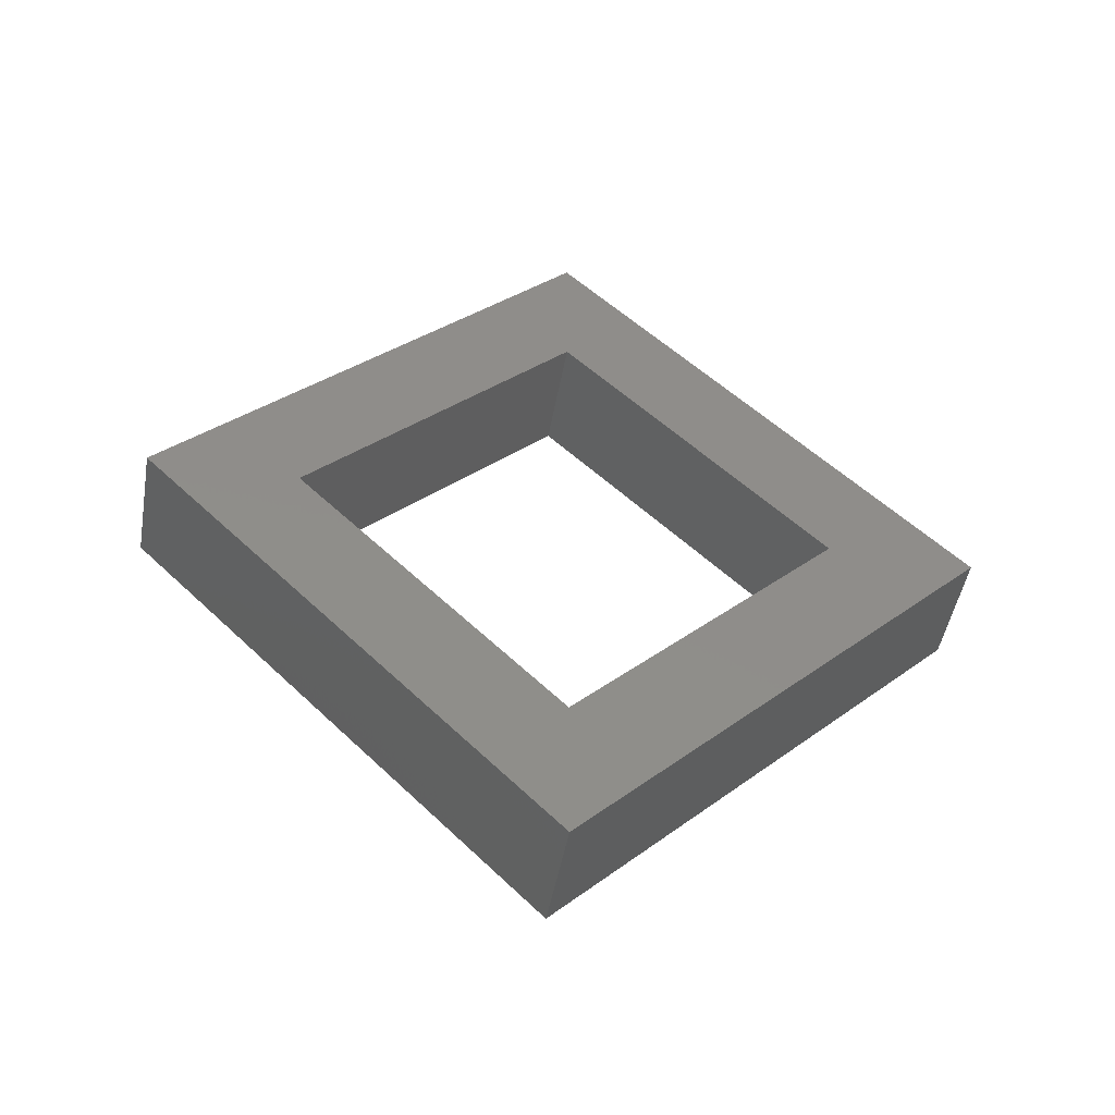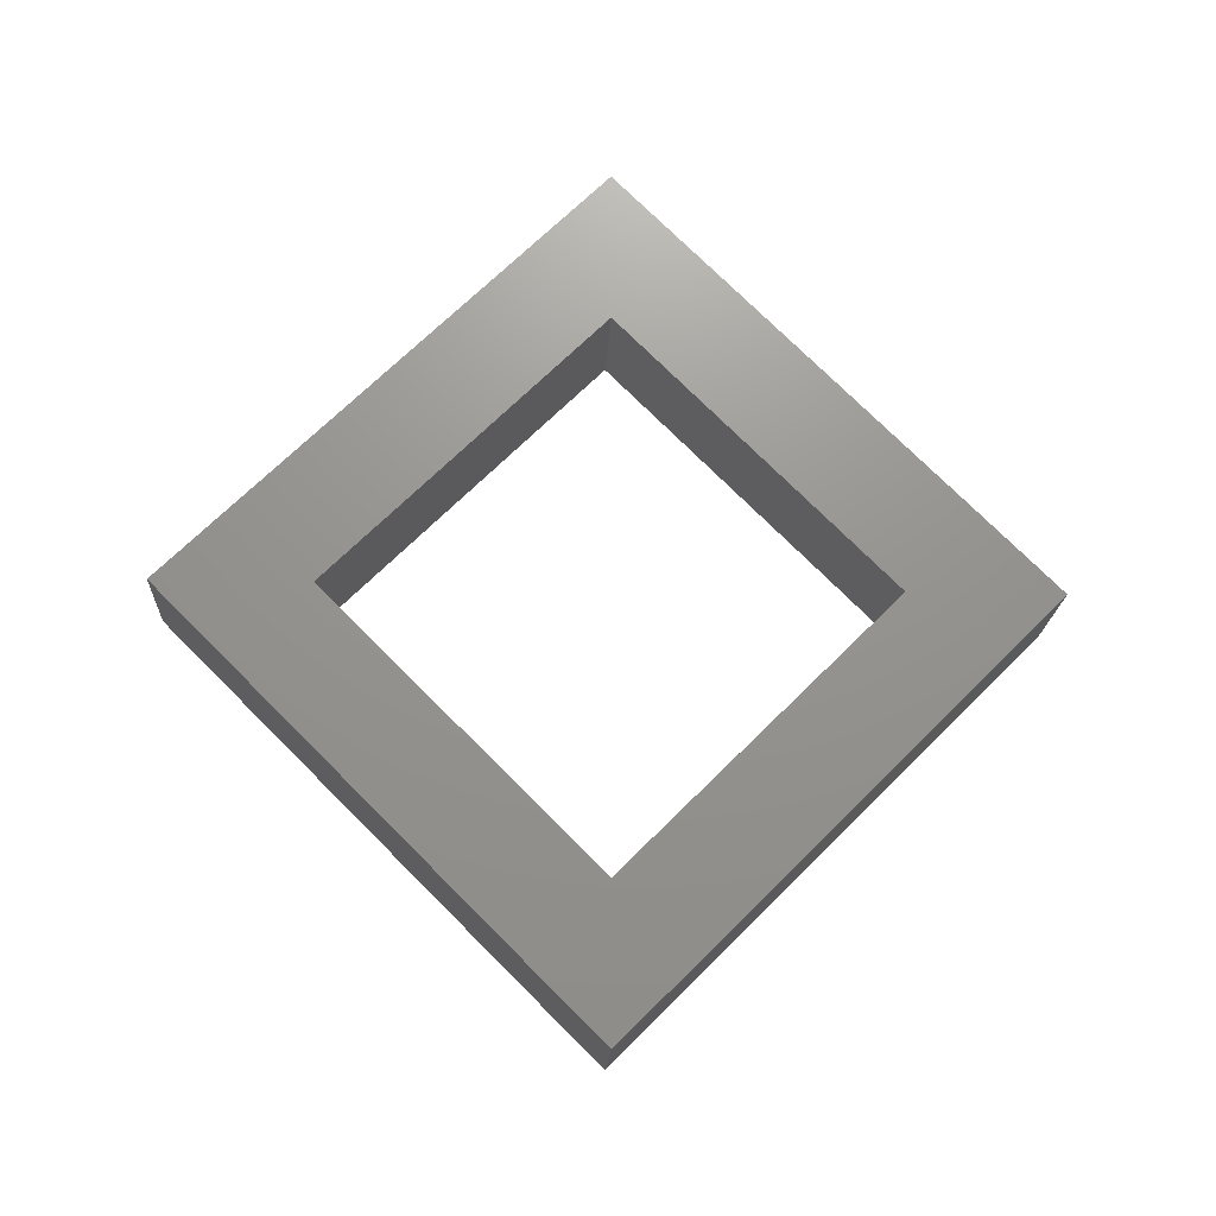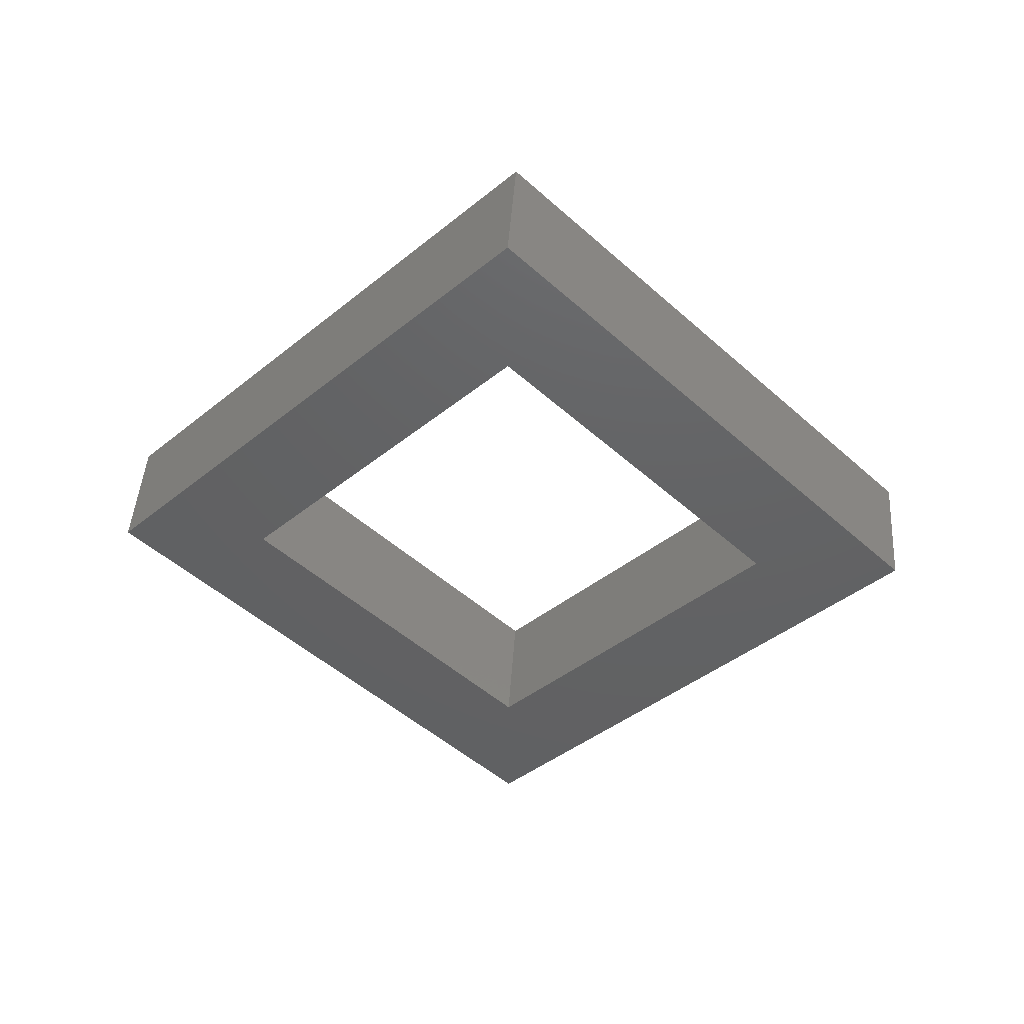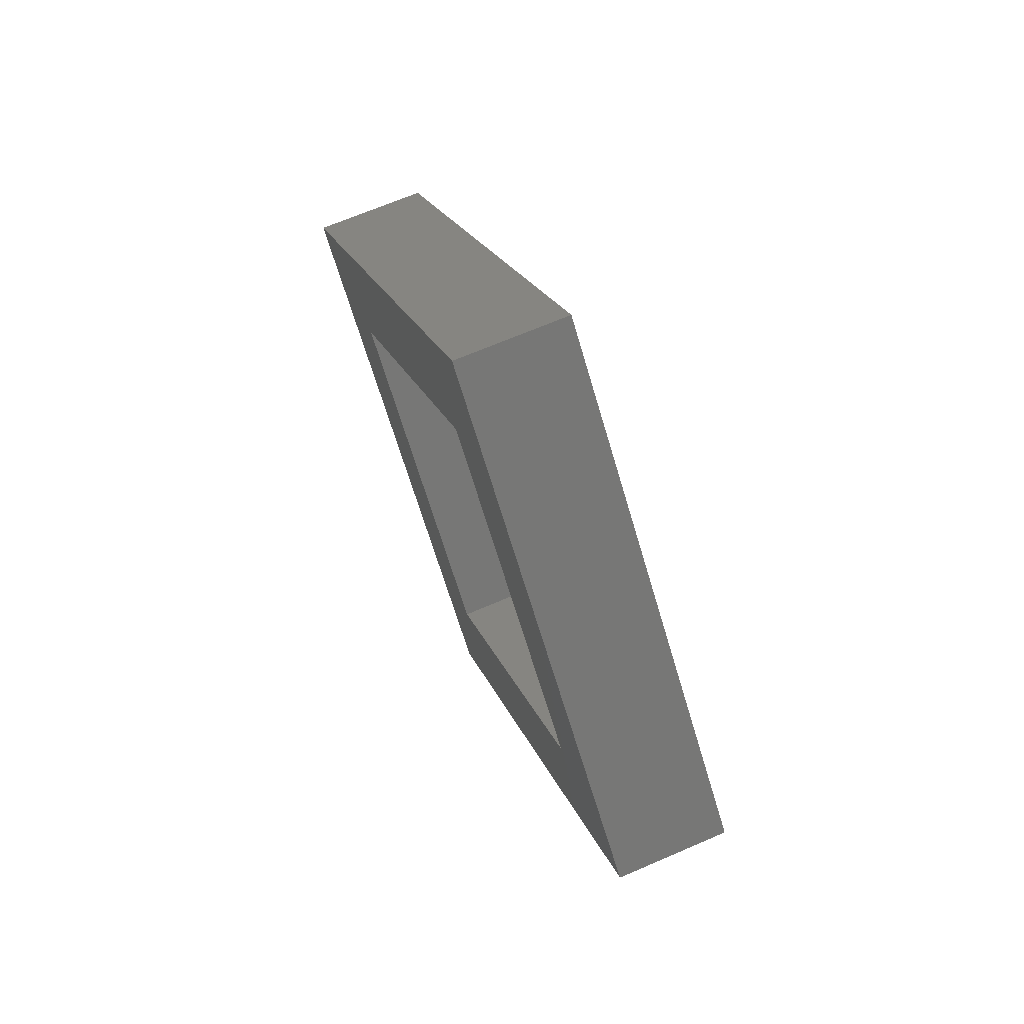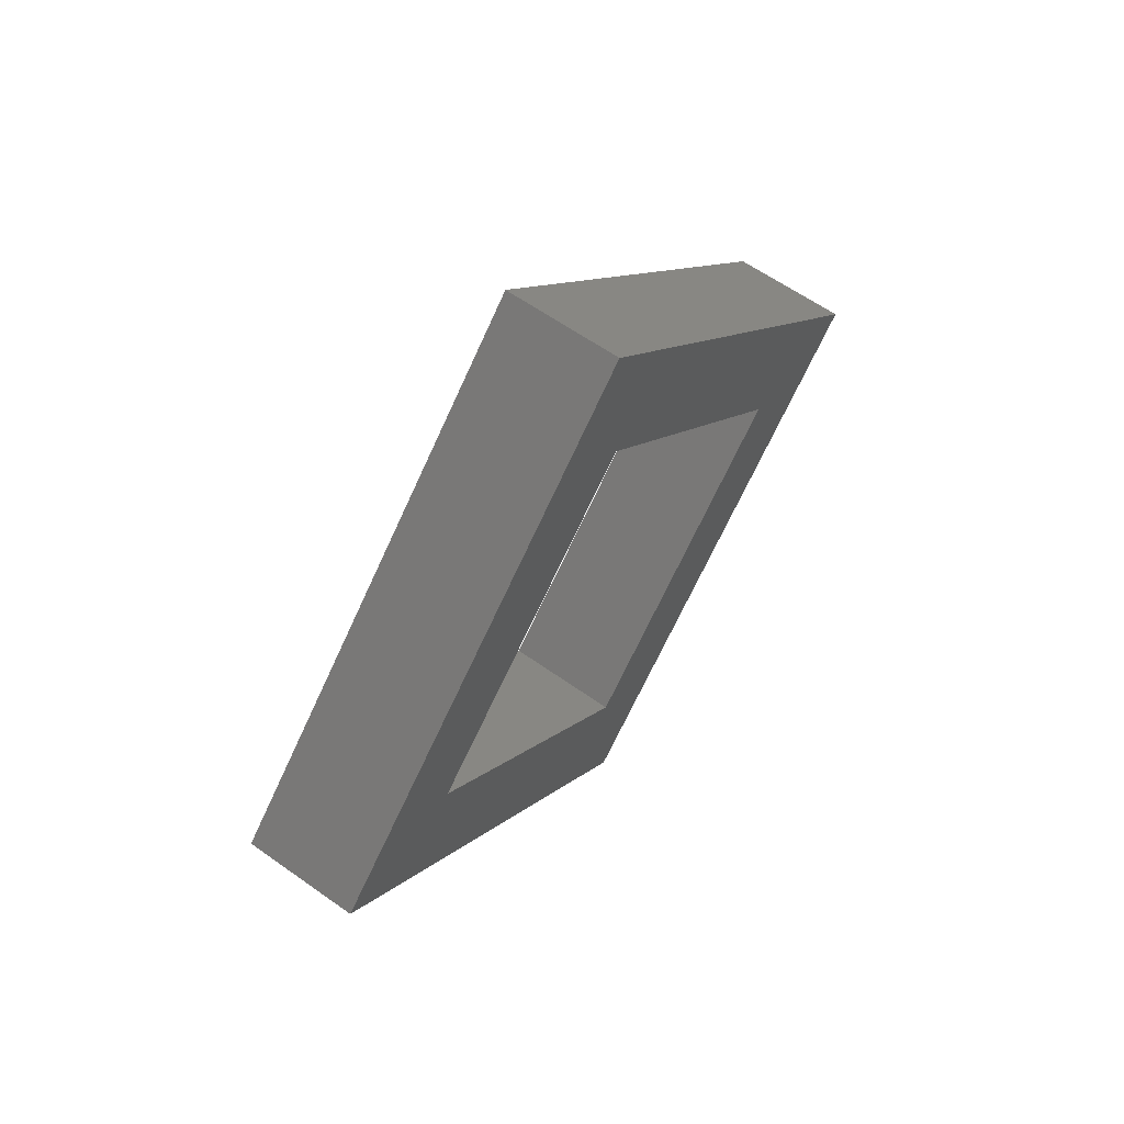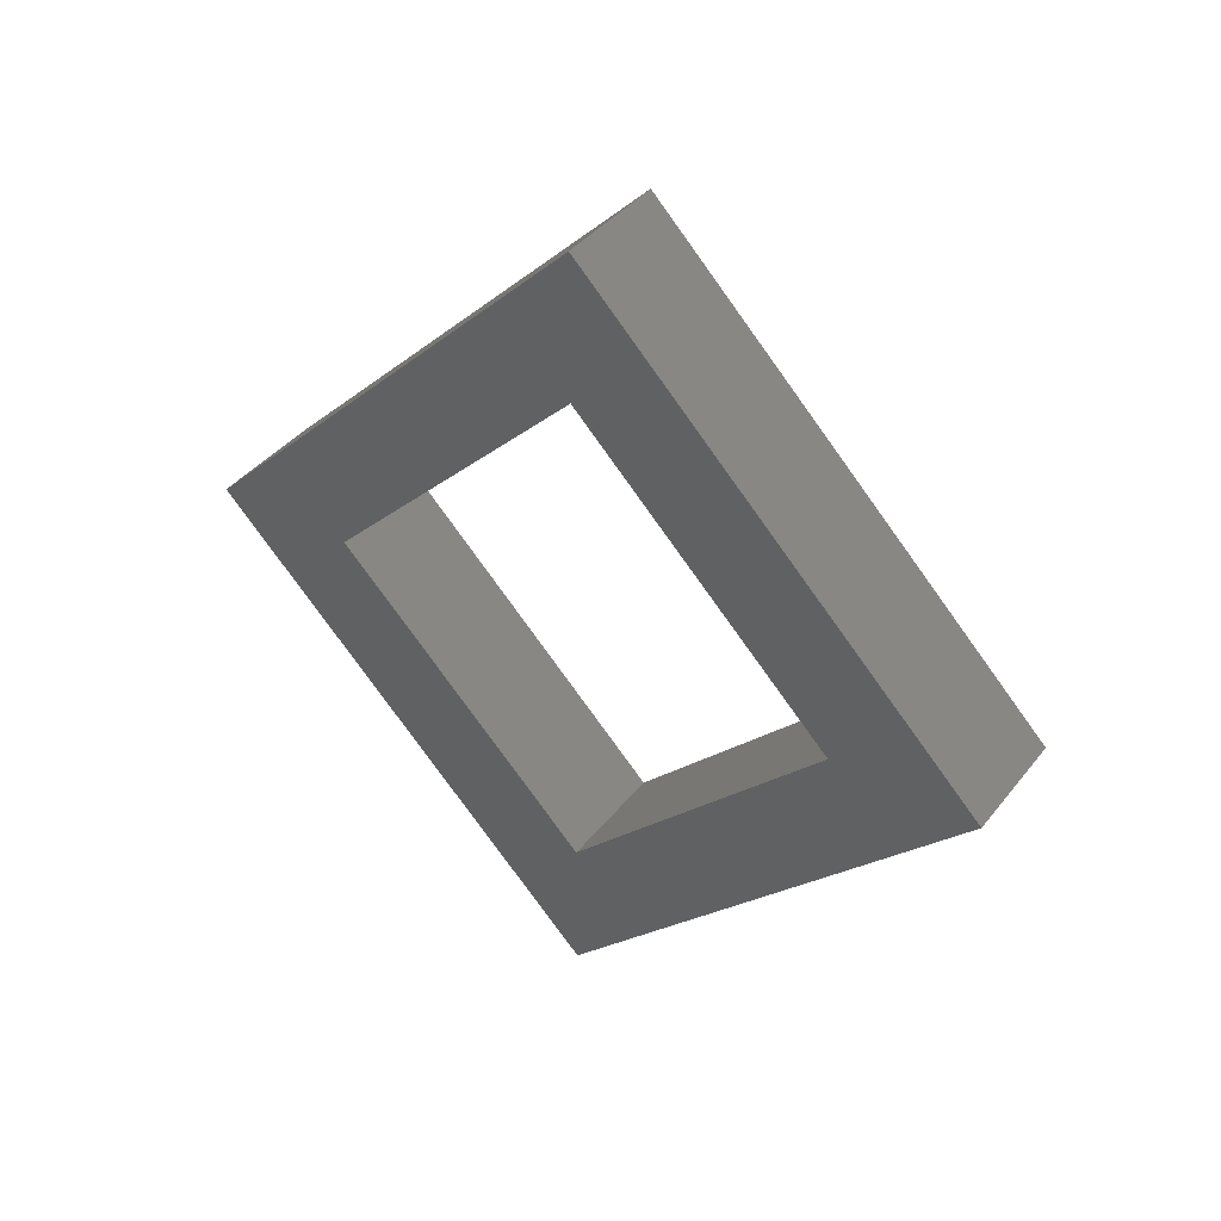
<metadata>
{"format":"stl","ext":"stl","renderer":"f3d","projection":"perspective","resolution":1024,"background":"white","views":[{"elev":-47.9,"azim":80.0,"up":"+Y"},{"elev":-18.8,"azim":-92.9,"up":"+Z"},{"elev":45.7,"azim":-86.1,"up":"+Y"},{"elev":67.5,"azim":156.6,"up":"+Z"},{"elev":61.1,"azim":35.9,"up":"+Y"},{"elev":39.9,"azim":124.3,"up":"+Y"}]}
</metadata>
<code>
# stl→obj: 16 verts, 32 faces
v -0.209 0.2825 0.8546
v -0.209 0.28 0.8546
v -0.209 0.287 0.8616
v -0.209 0.287 0.8591
v -0.209 0.294 0.8546
v -0.209 0.2915 0.8546
v -0.209 0.287 0.8476
v -0.209 0.287 0.8501
v -0.207 0.28 0.8546
v -0.207 0.287 0.8616
v -0.207 0.287 0.8476
v -0.207 0.294 0.8546
v -0.207 0.2825 0.8546
v -0.207 0.287 0.8591
v -0.207 0.2915 0.8546
v -0.207 0.287 0.8501
f 1 2 3
f 1 3 4
f 5 6 4
f 5 4 3
f 7 8 6
f 7 1 8
f 7 2 1
f 7 6 5
f 9 10 3
f 9 3 2
f 11 2 7
f 11 9 2
f 12 7 5
f 12 11 7
f 10 5 3
f 10 12 5
f 13 10 9
f 13 14 10
f 12 14 15
f 12 10 14
f 11 15 16
f 11 16 13
f 11 13 9
f 11 12 15
f 13 4 14
f 13 1 4
f 16 8 1
f 16 1 13
f 15 6 8
f 15 8 16
f 14 4 6
f 14 6 15

</code>
